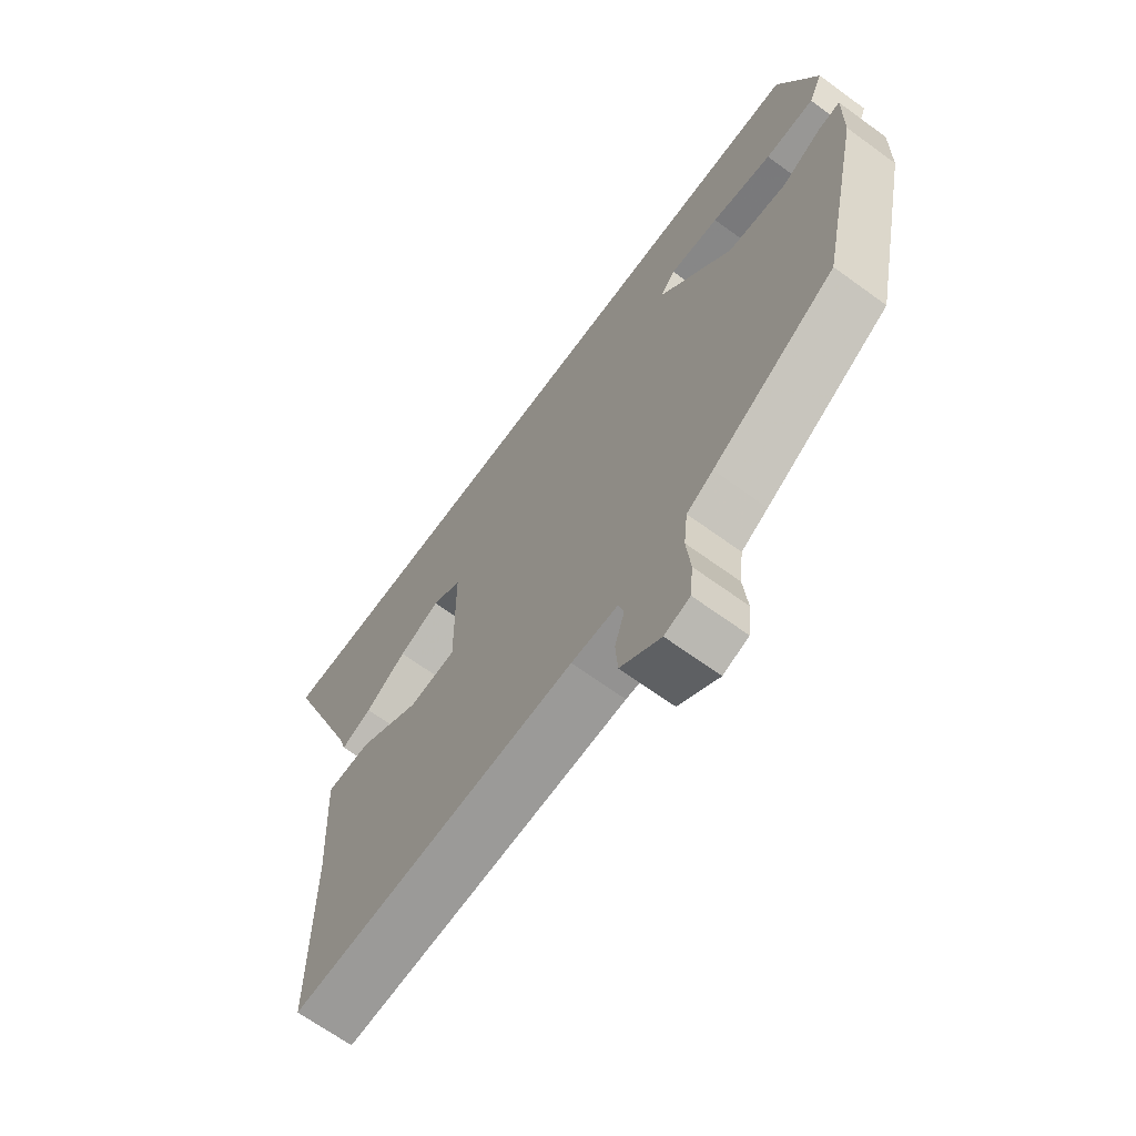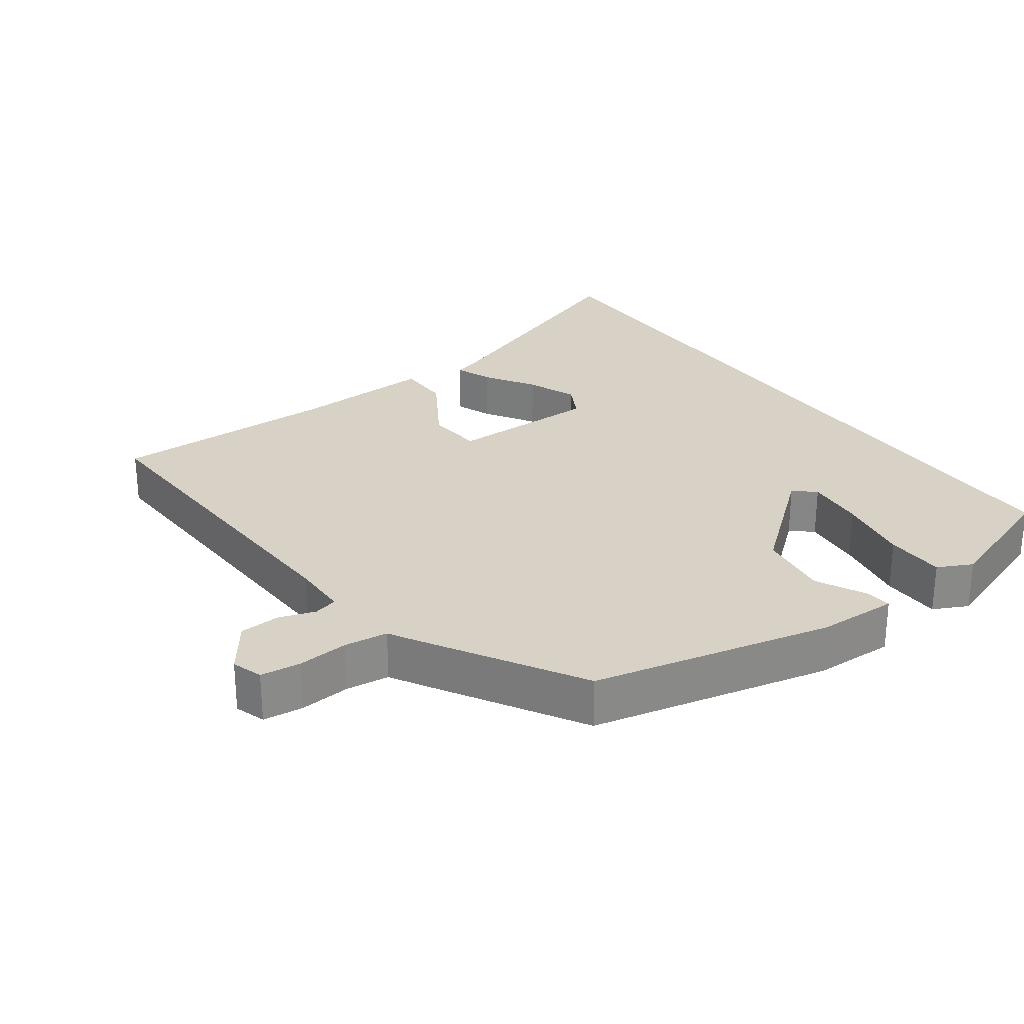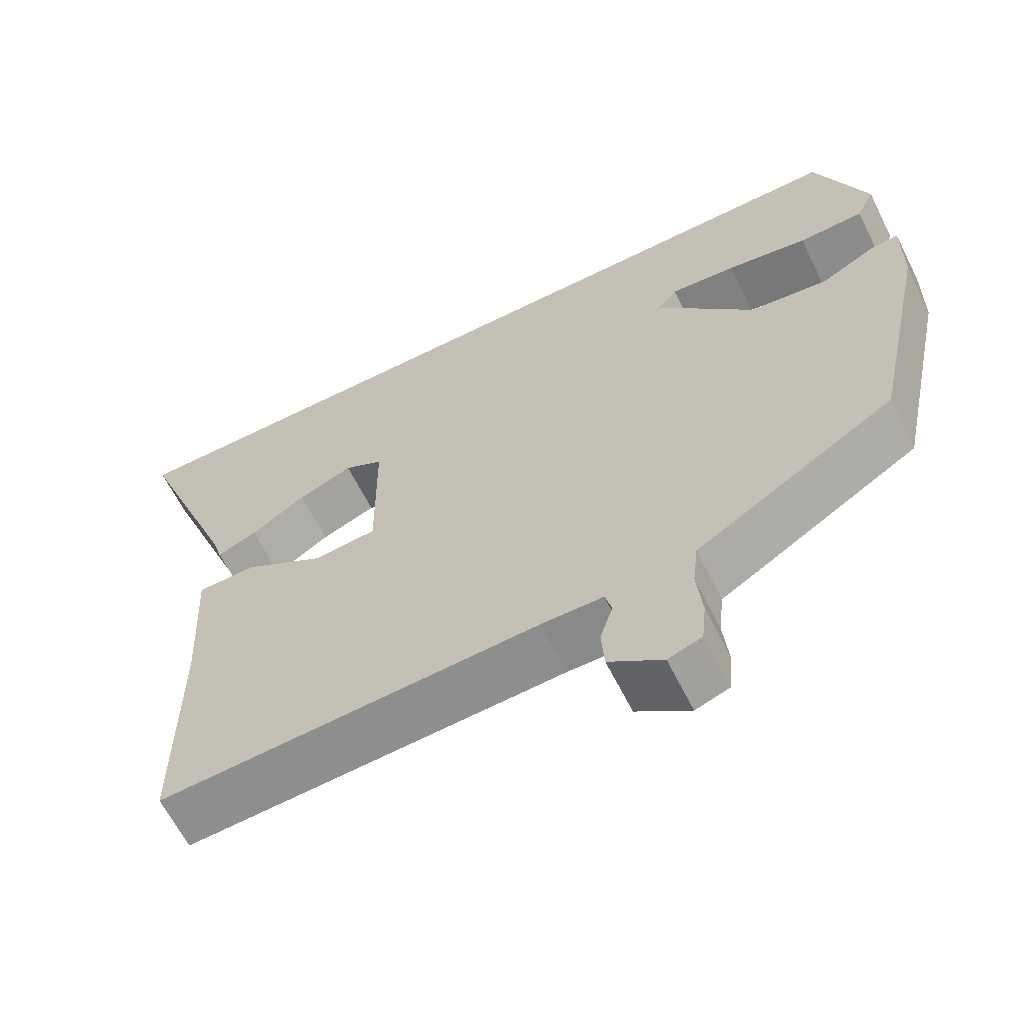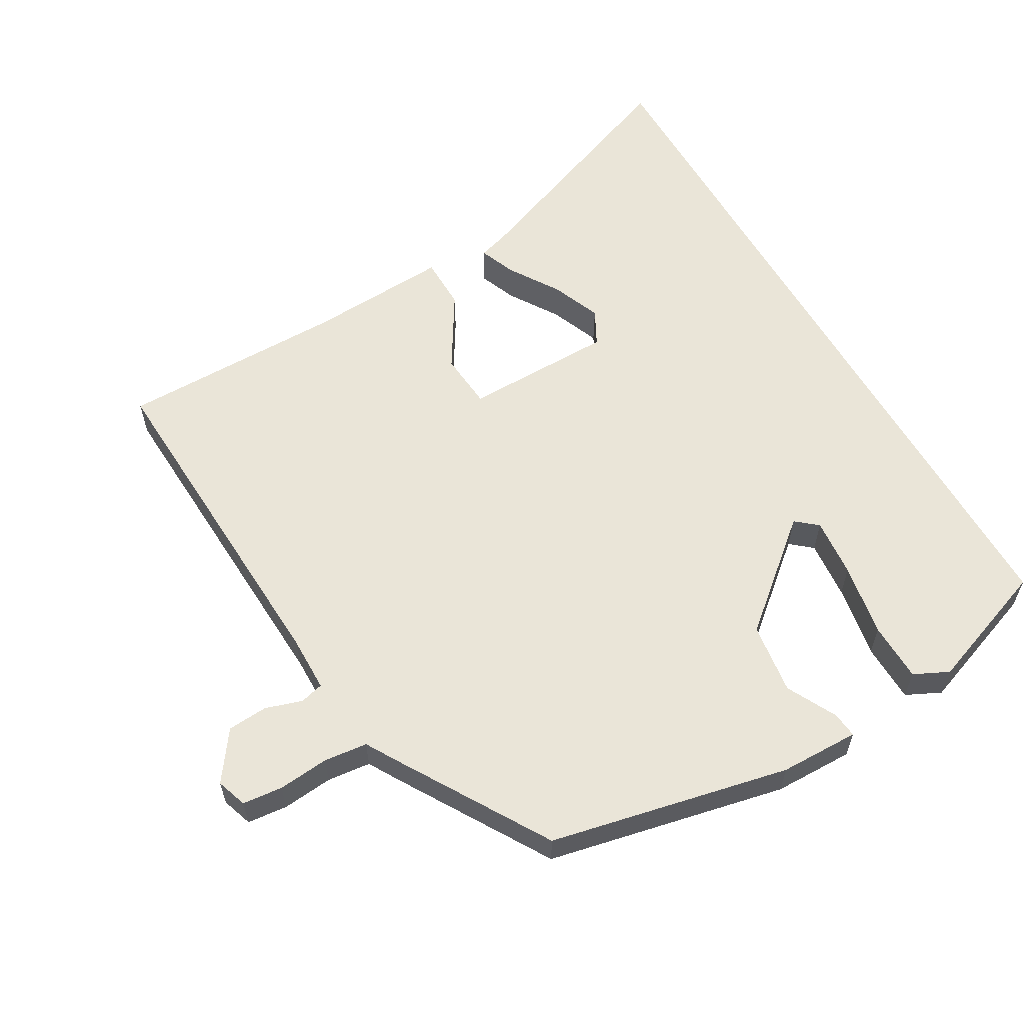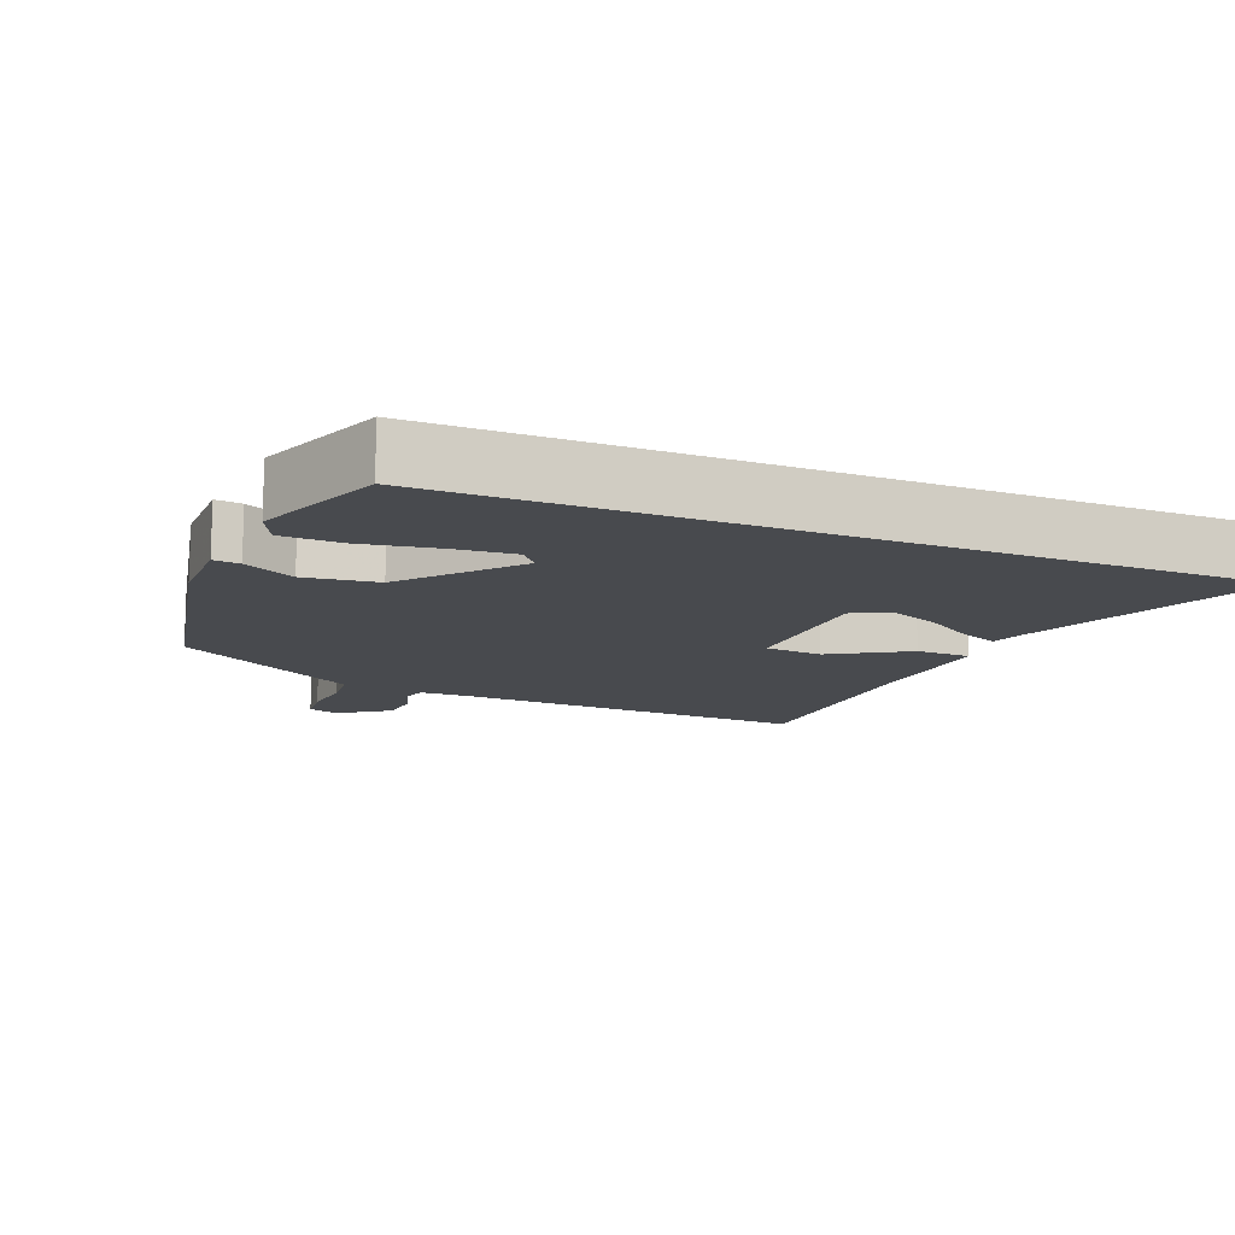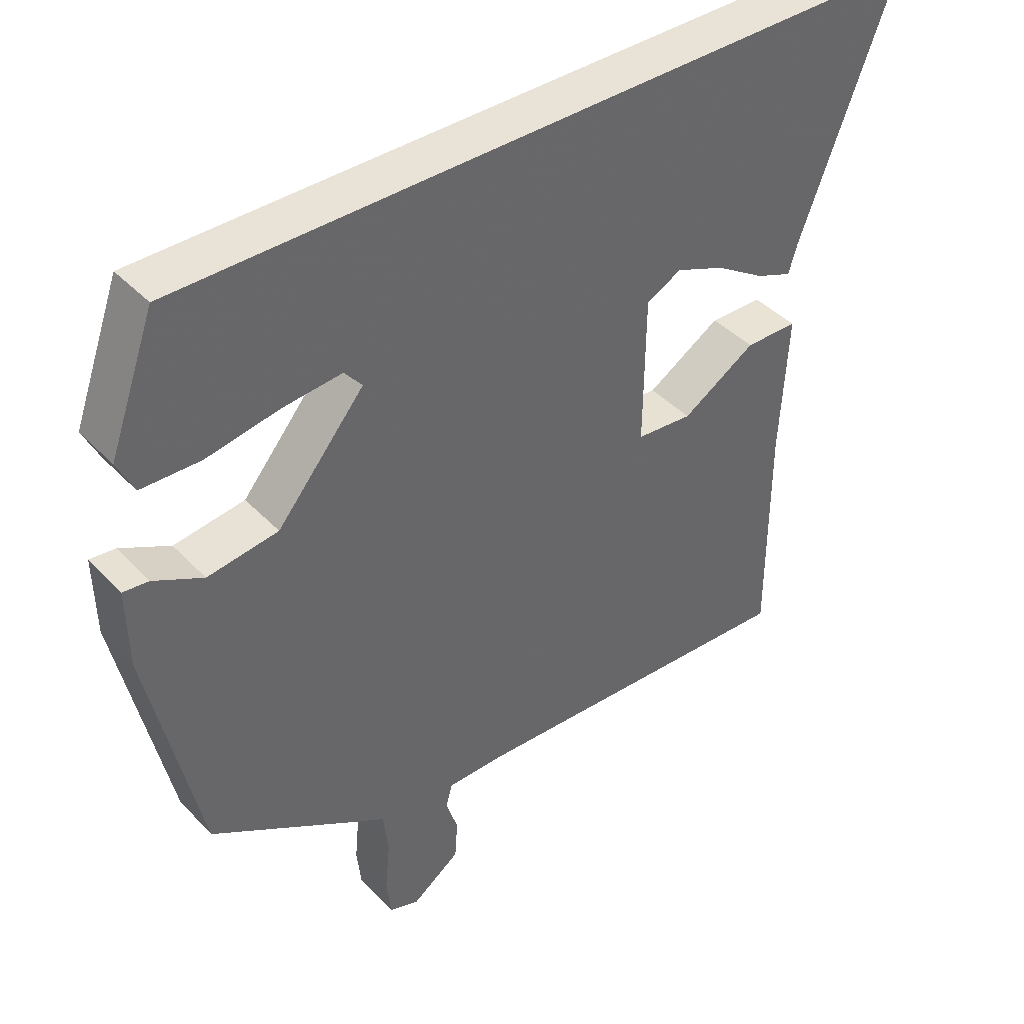
<metadata>
{"format":"obj","ext":"obj","renderer":"f3d","projection":"perspective","resolution":1024,"background":"white","views":[{"elev":-67.0,"azim":-126.1,"up":"+Z"},{"elev":27.4,"azim":-125.3,"up":"+Y"},{"elev":-63.6,"azim":-153.4,"up":"+Z"},{"elev":59.3,"azim":-119.9,"up":"+Y"},{"elev":-13.0,"azim":-22.5,"up":"+Y"},{"elev":41.5,"azim":-38.9,"up":"+Z"}]}
</metadata>
<code>
v 0.494 0.07 -0.519
v -0.004 0.07 -0.495
v -0.085 0.07 -0.496
v -0.094 0.07 -0.53
v -0.077 0.07 -0.583
v -0.081 0.07 -0.641
v -0.151 0.07 -0.691
v -0.195 0.07 -0.676
v -0.201 0.07 -0.618
v -0.194 0.07 -0.545
v -0.201 0.07 -0.482
v -0.247 0.07 -0.455
v -0.462 0.07 -0.325
v -0.536 0.07 0.02
v -0.538 0.07 0.135
v -0.501 0.07 0.131
v -0.429 0.07 0.094
v -0.326 0.07 0.108
v -0.198 0.07 0.26
v -0.224 0.07 0.291
v -0.31 0.07 0.283
v -0.416 0.07 0.264
v -0.502 0.07 0.266
v -0.526 0.07 0.316
v -0.459 0.07 0.5
v 0.637 0.07 0.5
v 0.501 0.07 0.146
v 0.488 0.07 0.103
v 0.435 0.07 0.124
v 0.363 0.07 0.17
v 0.291 0.07 0.199
v 0.24 0.07 0.172
v 0.238 0.07 -0.045
v 0.32 0.07 -0.052
v 0.428 0.07 0.014
v 0.505 0.07 0.013
v 0.494 0.07 -0.194
v 0.494 0 -0.519
v -0.004 0 -0.495
v -0.085 0 -0.496
v -0.094 0 -0.53
v -0.077 0 -0.583
v -0.081 0 -0.641
v -0.151 0 -0.691
v -0.195 0 -0.676
v -0.201 0 -0.618
v -0.194 0 -0.545
v -0.201 0 -0.482
v -0.247 0 -0.455
v -0.462 0 -0.325
v -0.536 0 0.02
v -0.538 0 0.135
v -0.501 0 0.131
v -0.429 0 0.094
v -0.326 0 0.108
v -0.198 0 0.26
v -0.224 0 0.291
v -0.31 0 0.283
v -0.416 0 0.264
v -0.502 0 0.266
v -0.526 0 0.316
v -0.459 0 0.5
v 0.637 0 0.5
v 0.501 0 0.146
v 0.488 0 0.103
v 0.435 0 0.124
v 0.363 0 0.17
v 0.291 0 0.199
v 0.24 0 0.172
v 0.238 0 -0.045
v 0.32 0 -0.052
v 0.428 0 0.014
v 0.505 0 0.013
v 0.494 0 -0.194
f 34 35 36 37
f 37 1 2
f 34 37 2
f 33 34 2
f 32 33 2 3
f 27 28 29 30
f 27 30 31
f 26 27 31
f 24 25 26
f 23 24 26
f 22 23 26
f 21 22 26
f 20 21 26
f 26 31 32
f 20 26 32
f 19 20 32
f 15 16 17
f 14 15 17
f 13 14 17
f 12 13 17
f 11 12 17
f 11 17 18
f 8 9 10
f 7 8 10
f 6 7 10
f 5 6 10
f 4 5 10
f 3 4 10 11
f 18 19 32
f 11 18 32
f 3 11 32
f 74 73 72 71
f 39 38 74
f 39 74 71
f 39 71 70
f 40 39 70 69
f 67 66 65 64
f 68 67 64
f 68 64 63
f 63 62 61
f 63 61 60
f 63 60 59
f 63 59 58
f 63 58 57
f 69 68 63
f 69 63 57
f 69 57 56
f 54 53 52
f 54 52 51
f 54 51 50
f 54 50 49
f 54 49 48
f 55 54 48
f 47 46 45
f 47 45 44
f 47 44 43
f 47 43 42
f 47 42 41
f 48 47 41 40
f 69 56 55
f 69 55 48
f 69 48 40
f 1 38 39 2
f 2 39 40 3
f 3 40 41 4
f 4 41 42 5
f 5 42 43 6
f 6 43 44 7
f 7 44 45 8
f 8 45 46 9
f 9 46 47 10
f 10 47 48 11
f 11 48 49 12
f 12 49 50 13
f 13 50 51 14
f 14 51 52 15
f 15 52 53 16
f 16 53 54 17
f 17 54 55 18
f 18 55 56 19
f 19 56 57 20
f 20 57 58 21
f 21 58 59 22
f 22 59 60 23
f 23 60 61 24
f 24 61 62 25
f 25 62 63 26
f 26 63 64 27
f 27 64 65 28
f 28 65 66 29
f 29 66 67 30
f 30 67 68 31
f 31 68 69 32
f 32 69 70 33
f 33 70 71 34
f 34 71 72 35
f 35 72 73 36
f 36 73 74 37
f 37 74 38 1

</code>
